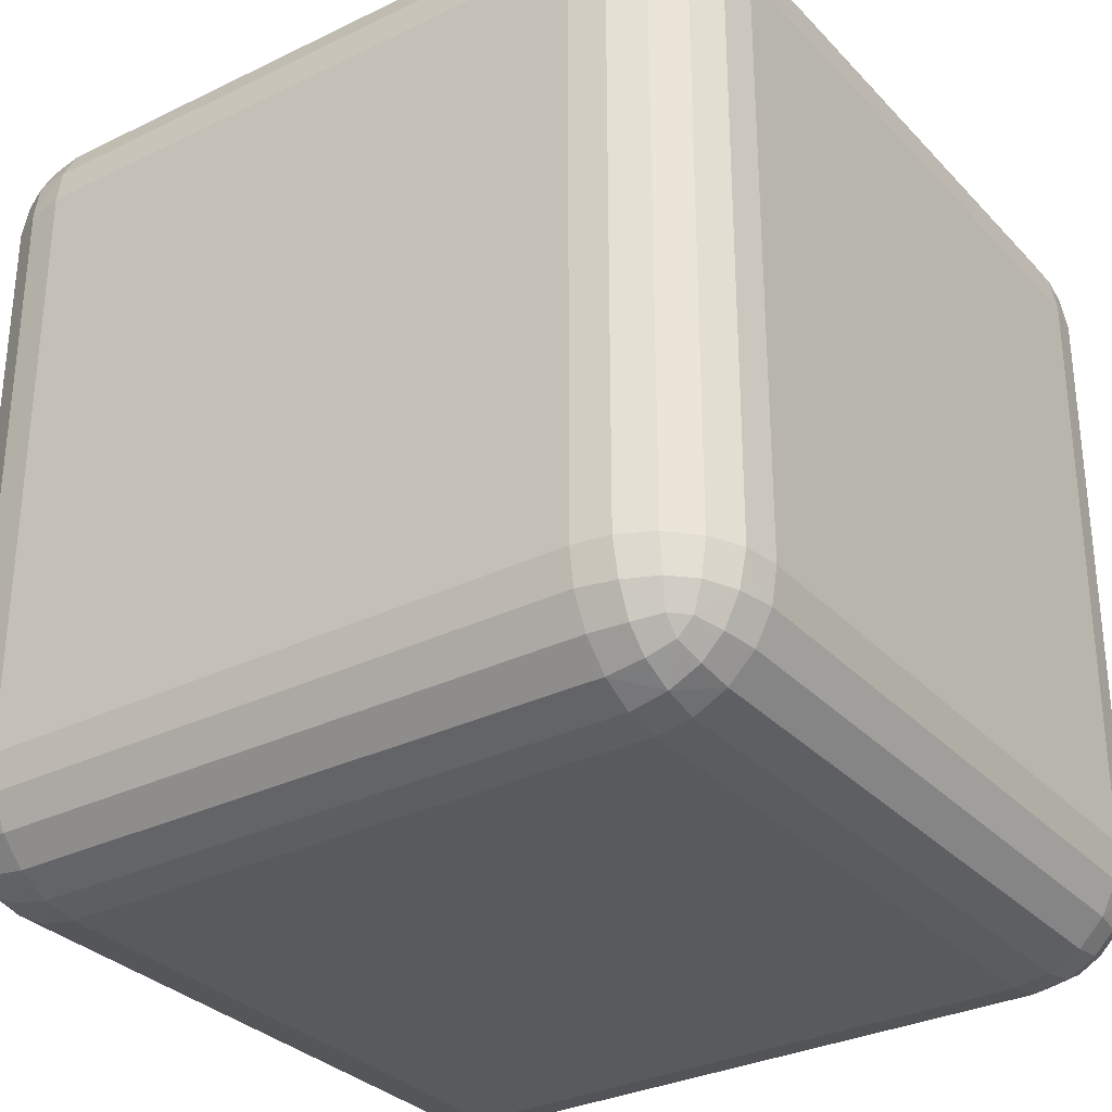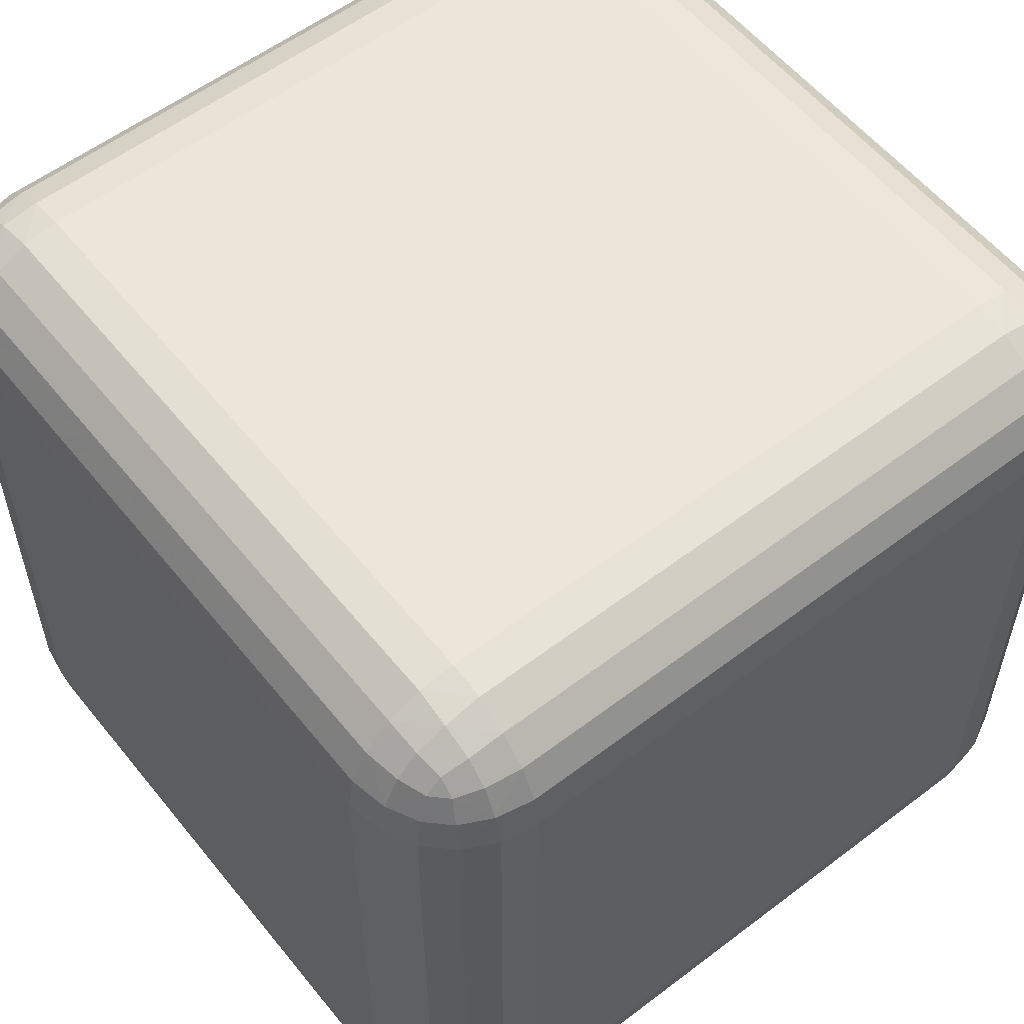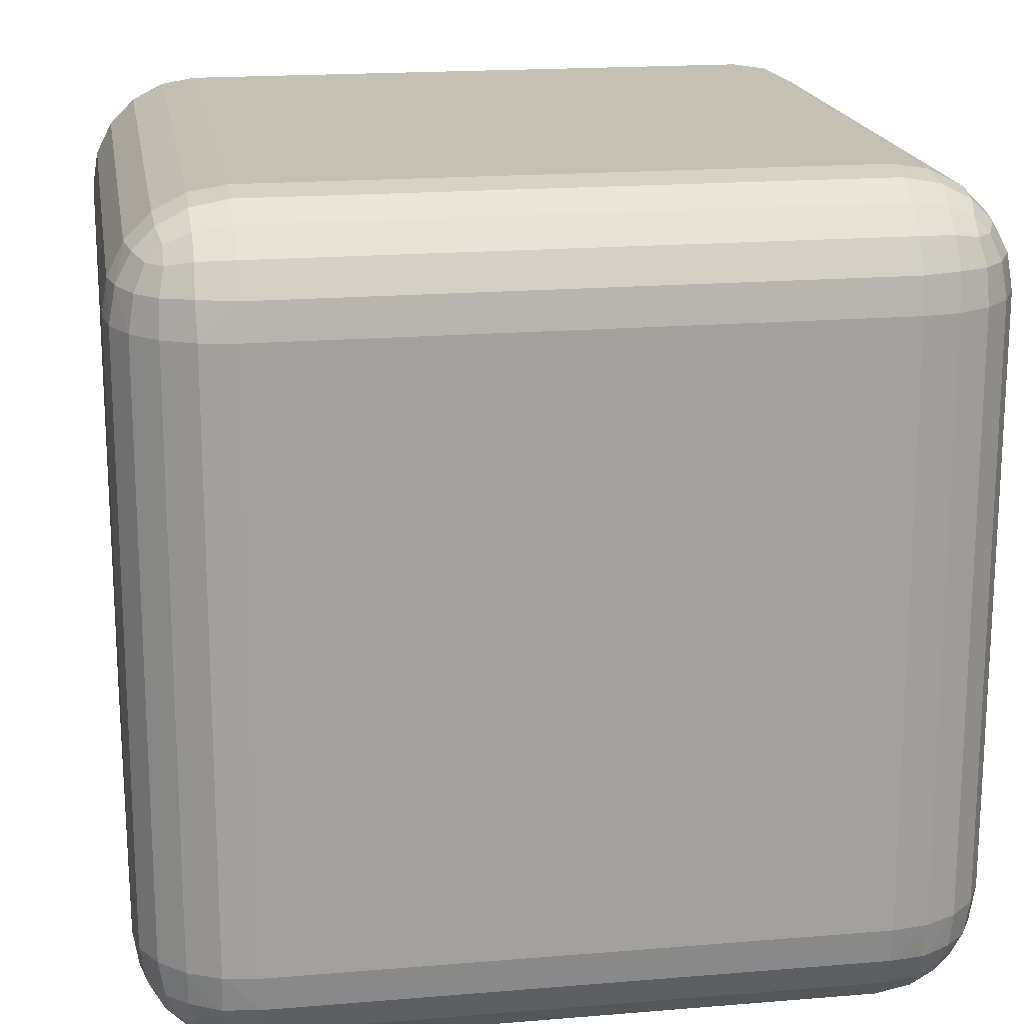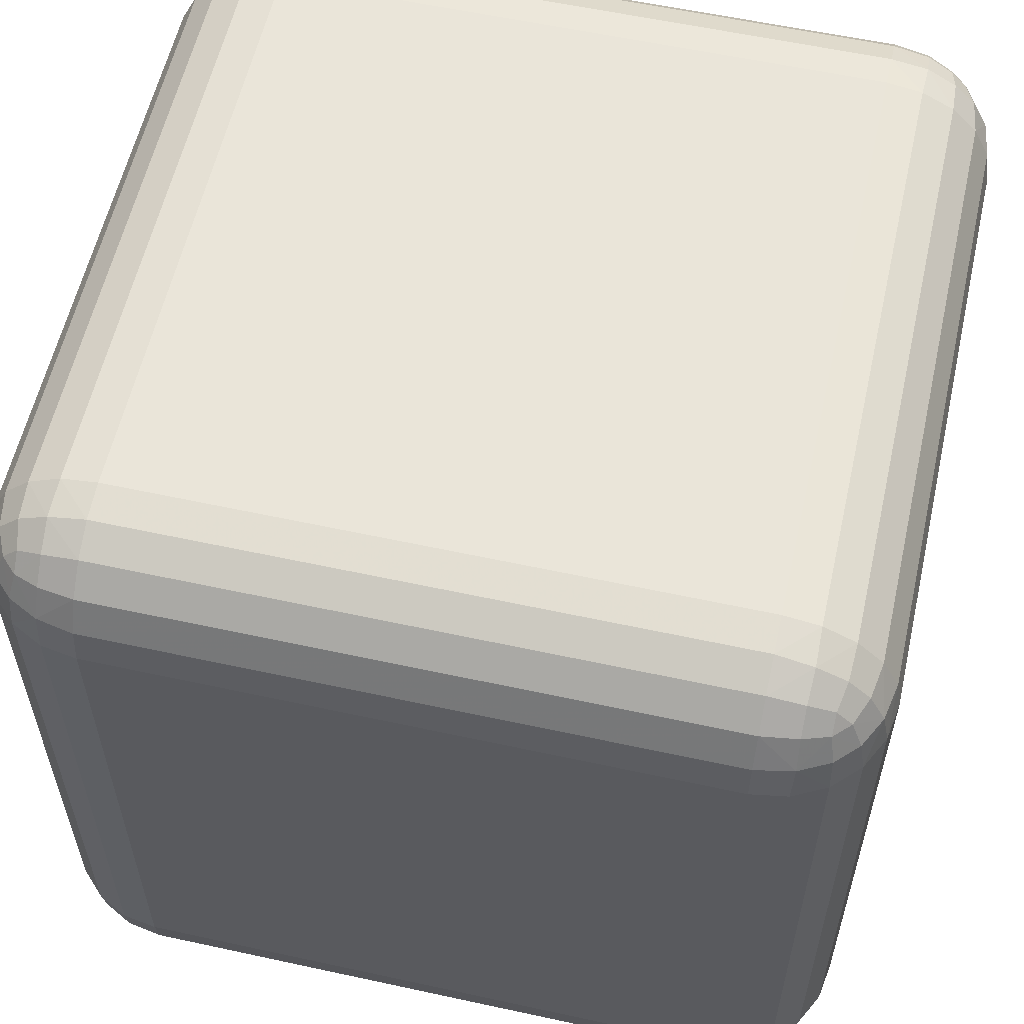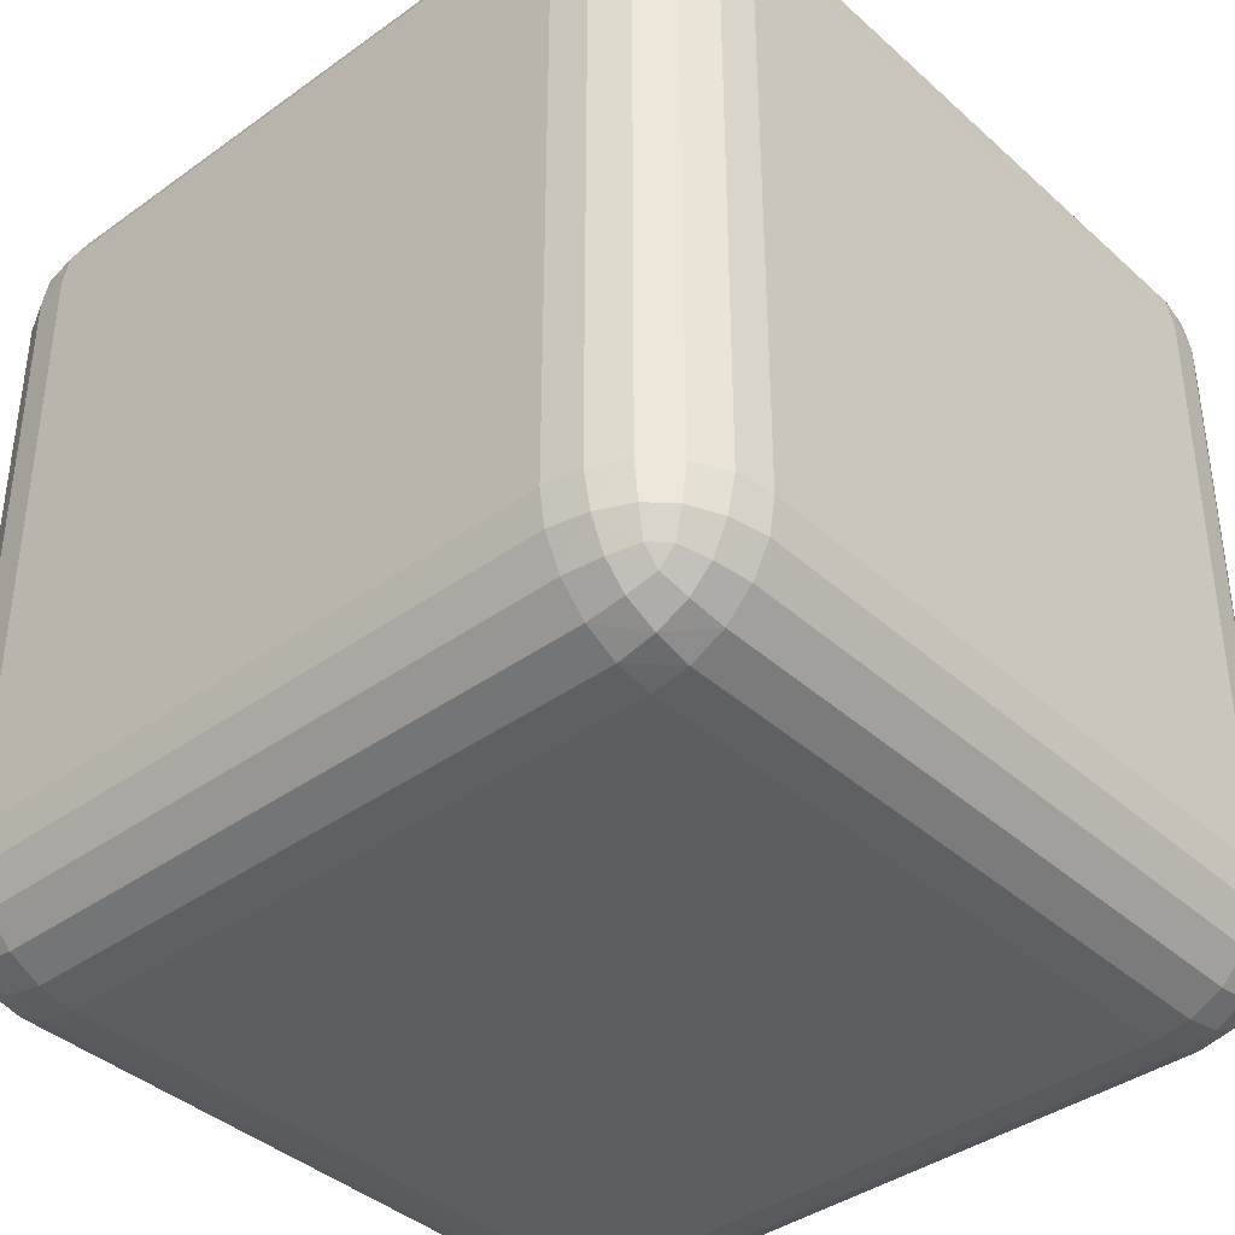
<metadata>
{"format":"obj","ext":"obj","renderer":"f3d","projection":"perspective","resolution":1024,"background":"white","views":[{"elev":-31.2,"azim":-55.2,"up":"+Y"},{"elev":56.8,"azim":51.6,"up":"+Z"},{"elev":18.2,"azim":-9.2,"up":"+Z"},{"elev":58.2,"azim":102.7,"up":"+Z"},{"elev":-39.3,"azim":41.9,"up":"+Y"}]}
</metadata>
<code>
o Cube
v -0.7245 0.7245 1
v -0.7245 1 0.7245
v -1 0.7245 0.7245
v -0.7245 0.8096 0.9865
v -0.7245 0.8864 0.9474
v -0.8096 0.7245 0.9865
v -0.8119 0.8124 0.9705
v -0.8091 0.8827 0.9336
v -0.8864 0.7245 0.9474
v -0.8828 0.8093 0.9334
v -0.8703 0.8703 0.9073
v -0.8096 0.9865 0.7245
v -0.8864 0.9474 0.7245
v -0.7245 0.9865 0.8096
v -0.8124 0.9705 0.8119
v -0.8827 0.9336 0.8091
v -0.7245 0.9474 0.8864
v -0.8093 0.9334 0.8828
v -0.8703 0.9073 0.8703
v -0.9865 0.7245 0.8096
v -0.9474 0.7245 0.8864
v -0.9865 0.8096 0.7245
v -0.9705 0.8119 0.8124
v -0.9336 0.8091 0.8827
v -0.9474 0.8864 0.7245
v -0.9334 0.8828 0.8093
v -0.9073 0.8703 0.8703
v -0.7245 -1 0.7245
v -0.7245 -0.7245 1
v -1 -0.7245 0.7245
v -0.7245 -0.9865 0.8096
v -0.7245 -0.9474 0.8864
v -0.8096 -0.9865 0.7245
v -0.8119 -0.9705 0.8124
v -0.8091 -0.9336 0.8827
v -0.8864 -0.9474 0.7245
v -0.8828 -0.9334 0.8093
v -0.8703 -0.9073 0.8703
v -0.8096 -0.7245 0.9865
v -0.8864 -0.7245 0.9474
v -0.7245 -0.8096 0.9865
v -0.8124 -0.8119 0.9705
v -0.8827 -0.8091 0.9336
v -0.7245 -0.8864 0.9474
v -0.8093 -0.8828 0.9334
v -0.8703 -0.8703 0.9073
v -0.9865 -0.8096 0.7245
v -0.9474 -0.8864 0.7245
v -0.9865 -0.7245 0.8096
v -0.9705 -0.8124 0.8119
v -0.9336 -0.8827 0.8091
v -0.9474 -0.7245 0.8864
v -0.9334 -0.8093 0.8828
v -0.9073 -0.8703 0.8703
v -1 0.7245 -0.7245
v -0.7245 1 -0.7245
v -0.7245 0.7245 -1
v -0.9865 0.8096 -0.7245
v -0.9474 0.8864 -0.7245
v -0.9865 0.7245 -0.8096
v -0.9705 0.8124 -0.8119
v -0.9336 0.8827 -0.8091
v -0.9474 0.7245 -0.8864
v -0.9334 0.8093 -0.8828
v -0.9073 0.8703 -0.8703
v -0.7245 0.9865 -0.8096
v -0.7245 0.9474 -0.8864
v -0.8096 0.9865 -0.7245
v -0.8119 0.9705 -0.8124
v -0.8091 0.9336 -0.8827
v -0.8864 0.9474 -0.7245
v -0.8828 0.9334 -0.8093
v -0.8703 0.9073 -0.8703
v -0.8096 0.7245 -0.9865
v -0.8864 0.7245 -0.9474
v -0.7245 0.8096 -0.9865
v -0.8124 0.8119 -0.9705
v -0.8827 0.8091 -0.9336
v -0.7245 0.8864 -0.9474
v -0.8093 0.8828 -0.9334
v -0.8703 0.8703 -0.9073
v -1 -0.7245 -0.7245
v -0.7245 -0.7245 -1
v -0.7245 -1 -0.7245
v -0.9865 -0.7245 -0.8096
v -0.9474 -0.7245 -0.8864
v -0.9865 -0.8096 -0.7245
v -0.9705 -0.8119 -0.8124
v -0.9336 -0.8091 -0.8827
v -0.9474 -0.8864 -0.7245
v -0.9334 -0.8828 -0.8093
v -0.9073 -0.8703 -0.8703
v -0.7245 -0.8096 -0.9865
v -0.7245 -0.8864 -0.9474
v -0.8096 -0.7245 -0.9865
v -0.8119 -0.8124 -0.9705
v -0.8091 -0.8827 -0.9336
v -0.8864 -0.7245 -0.9474
v -0.8828 -0.8093 -0.9334
v -0.8703 -0.8703 -0.9073
v -0.8096 -0.9865 -0.7245
v -0.8864 -0.9474 -0.7245
v -0.7245 -0.9865 -0.8096
v -0.8124 -0.9705 -0.8119
v -0.8827 -0.9336 -0.8091
v -0.7245 -0.9474 -0.8864
v -0.8093 -0.9334 -0.8828
v -0.8703 -0.9073 -0.8703
v 0.7245 0.7245 1
v 1 0.7245 0.7245
v 0.7245 1 0.7245
v 0.8096 0.7245 0.9865
v 0.8864 0.7245 0.9474
v 0.7245 0.8096 0.9865
v 0.8124 0.8119 0.9705
v 0.8827 0.8091 0.9336
v 0.7245 0.8864 0.9474
v 0.8093 0.8828 0.9334
v 0.8703 0.8703 0.9073
v 0.9865 0.8096 0.7245
v 0.9474 0.8864 0.7245
v 0.9865 0.7245 0.8096
v 0.9705 0.8124 0.8119
v 0.9336 0.8827 0.8091
v 0.9474 0.7245 0.8864
v 0.9334 0.8093 0.8828
v 0.9073 0.8703 0.8703
v 0.7245 0.9865 0.8096
v 0.7245 0.9474 0.8864
v 0.8096 0.9865 0.7245
v 0.8119 0.9705 0.8124
v 0.8091 0.9336 0.8827
v 0.8864 0.9474 0.7245
v 0.8828 0.9334 0.8093
v 0.8703 0.9073 0.8703
v 1 -0.7245 0.7245
v 0.7245 -0.7245 1
v 0.7245 -1 0.7245
v 0.9865 -0.7245 0.8096
v 0.9474 -0.7245 0.8864
v 0.9865 -0.8096 0.7245
v 0.9705 -0.8119 0.8124
v 0.9336 -0.8091 0.8827
v 0.9474 -0.8864 0.7245
v 0.9334 -0.8828 0.8093
v 0.9073 -0.8703 0.8703
v 0.7245 -0.8096 0.9865
v 0.7245 -0.8864 0.9474
v 0.8096 -0.7245 0.9865
v 0.8119 -0.8124 0.9705
v 0.8091 -0.8827 0.9336
v 0.8864 -0.7245 0.9474
v 0.8828 -0.8093 0.9334
v 0.8703 -0.8703 0.9073
v 0.8096 -0.9865 0.7245
v 0.8864 -0.9474 0.7245
v 0.7245 -0.9865 0.8096
v 0.8124 -0.9705 0.8119
v 0.8827 -0.9336 0.8091
v 0.7245 -0.9474 0.8864
v 0.8093 -0.9334 0.8828
v 0.8703 -0.9073 0.8703
v 1 0.7245 -0.7245
v 0.7245 0.7245 -1
v 0.7245 1 -0.7245
v 0.9865 0.7245 -0.8096
v 0.9474 0.7245 -0.8864
v 0.9865 0.8096 -0.7245
v 0.9705 0.8119 -0.8124
v 0.9336 0.8091 -0.8827
v 0.9474 0.8864 -0.7245
v 0.9334 0.8828 -0.8093
v 0.9073 0.8703 -0.8703
v 0.7245 0.8096 -0.9865
v 0.7245 0.8864 -0.9474
v 0.8096 0.7245 -0.9865
v 0.8119 0.8124 -0.9705
v 0.8091 0.8827 -0.9336
v 0.8864 0.7245 -0.9474
v 0.8828 0.8093 -0.9334
v 0.8703 0.8703 -0.9073
v 0.8096 0.9865 -0.7245
v 0.8864 0.9474 -0.7245
v 0.7245 0.9865 -0.8096
v 0.8124 0.9705 -0.8119
v 0.8827 0.9336 -0.8091
v 0.7245 0.9474 -0.8864
v 0.8093 0.9334 -0.8828
v 0.8703 0.9073 -0.8703
v 0.7245 -1 -0.7245
v 0.7245 -0.7245 -1
v 1 -0.7245 -0.7245
v 0.7245 -0.9865 -0.8096
v 0.7245 -0.9474 -0.8864
v 0.8096 -0.9865 -0.7245
v 0.8119 -0.9705 -0.8124
v 0.8091 -0.9336 -0.8827
v 0.8864 -0.9474 -0.7245
v 0.8828 -0.9334 -0.8093
v 0.8703 -0.9073 -0.8703
v 0.8096 -0.7245 -0.9865
v 0.8864 -0.7245 -0.9474
v 0.7245 -0.8096 -0.9865
v 0.8124 -0.8119 -0.9705
v 0.8827 -0.8091 -0.9336
v 0.7245 -0.8864 -0.9474
v 0.8093 -0.8828 -0.9334
v 0.8703 -0.8703 -0.9073
v 0.9865 -0.8096 -0.7245
v 0.9474 -0.8864 -0.7245
v 0.9865 -0.7245 -0.8096
v 0.9705 -0.8124 -0.8119
v 0.9336 -0.8827 -0.8091
v 0.9474 -0.7245 -0.8864
v 0.9334 -0.8093 -0.8828
v 0.9073 -0.8703 -0.8703
f 28 190 138
f 163 136 192
f 57 191 83
f 111 56 2
f 3 82 30
f 4 6 1
f 5 7 4
f 17 8 5
f 7 9 6
f 7 11 10
f 18 11 8
f 12 14 2
f 13 15 12
f 25 16 13
f 15 17 14
f 15 19 18
f 26 19 16
f 20 22 3
f 21 23 20
f 9 24 21
f 23 25 22
f 23 27 26
f 10 27 24
f 11 19 27
f 31 33 28
f 32 34 31
f 44 35 32
f 34 36 33
f 34 38 37
f 45 38 35
f 39 41 29
f 40 42 39
f 52 43 40
f 42 44 41
f 42 46 45
f 53 46 43
f 47 49 30
f 48 50 47
f 36 51 48
f 50 52 49
f 50 54 53
f 37 54 51
f 38 46 54
f 58 60 55
f 59 61 58
f 71 62 59
f 61 63 60
f 61 65 64
f 72 65 62
f 66 68 56
f 67 69 66
f 79 70 67
f 69 71 68
f 69 73 72
f 80 73 70
f 74 76 57
f 75 77 74
f 63 78 75
f 77 79 76
f 77 81 80
f 64 81 78
f 65 73 81
f 85 87 82
f 86 88 85
f 98 89 86
f 88 90 87
f 88 92 91
f 99 92 89
f 93 95 83
f 94 96 93
f 106 97 94
f 96 98 95
f 96 100 99
f 107 100 97
f 101 103 84
f 102 104 101
f 90 105 102
f 104 106 103
f 104 108 107
f 91 108 105
f 92 100 108
f 112 114 109
f 113 115 112
f 125 116 113
f 115 117 114
f 115 119 118
f 126 119 116
f 120 122 110
f 121 123 120
f 133 124 121
f 123 125 122
f 123 127 126
f 134 127 124
f 128 130 111
f 129 131 128
f 117 132 129
f 131 133 130
f 131 135 134
f 118 135 132
f 119 127 135
f 139 141 136
f 140 142 139
f 152 143 140
f 142 144 141
f 142 146 145
f 153 146 143
f 147 149 137
f 148 150 147
f 160 151 148
f 150 152 149
f 150 154 153
f 161 154 151
f 155 157 138
f 156 158 155
f 144 159 156
f 158 160 157
f 158 162 161
f 145 162 159
f 146 154 162
f 166 168 163
f 167 169 166
f 179 170 167
f 169 171 168
f 169 173 172
f 180 173 170
f 174 176 164
f 175 177 174
f 187 178 175
f 177 179 176
f 177 181 180
f 188 181 178
f 182 184 165
f 183 185 182
f 171 186 183
f 185 187 184
f 185 189 188
f 172 189 186
f 173 181 189
f 193 195 190
f 194 196 193
f 206 197 194
f 196 198 195
f 196 200 199
f 207 200 197
f 201 203 191
f 202 204 201
f 214 205 202
f 204 206 203
f 204 208 207
f 215 208 205
f 209 211 192
f 210 212 209
f 198 213 210
f 212 214 211
f 212 216 215
f 199 216 213
f 200 208 216
f 190 155 138
f 195 156 155
f 198 144 156
f 210 141 144
f 209 136 141
f 138 31 28
f 157 32 31
f 160 44 32
f 148 41 44
f 147 29 41
f 30 20 3
f 49 21 20
f 52 9 21
f 40 6 9
f 39 1 6
f 164 201 191
f 176 202 201
f 179 214 202
f 167 211 214
f 166 192 211
f 83 74 57
f 95 75 74
f 98 63 75
f 86 60 63
f 85 55 60
f 137 112 109
f 149 113 112
f 152 125 113
f 140 122 125
f 139 110 122
f 165 66 56
f 184 67 66
f 187 79 67
f 175 76 79
f 174 57 76
f 56 12 2
f 68 13 12
f 71 25 13
f 59 22 25
f 58 3 22
f 84 193 190
f 103 194 193
f 106 206 194
f 94 203 206
f 93 191 203
f 111 182 165
f 130 183 182
f 133 171 183
f 121 168 171
f 120 163 168
f 2 128 111
f 14 129 128
f 17 117 129
f 5 114 117
f 4 109 114
f 28 101 84
f 33 102 101
f 36 90 102
f 48 87 90
f 47 82 87
f 109 29 137
f 28 84 190
f 163 110 136
f 57 164 191
f 111 165 56
f 3 55 82
f 4 7 6
f 5 8 7
f 17 18 8
f 7 10 9
f 7 8 11
f 18 19 11
f 12 15 14
f 13 16 15
f 25 26 16
f 15 18 17
f 15 16 19
f 26 27 19
f 20 23 22
f 21 24 23
f 9 10 24
f 23 26 25
f 23 24 27
f 10 11 27
f 31 34 33
f 32 35 34
f 44 45 35
f 34 37 36
f 34 35 38
f 45 46 38
f 39 42 41
f 40 43 42
f 52 53 43
f 42 45 44
f 42 43 46
f 53 54 46
f 47 50 49
f 48 51 50
f 36 37 51
f 50 53 52
f 50 51 54
f 37 38 54
f 58 61 60
f 59 62 61
f 71 72 62
f 61 64 63
f 61 62 65
f 72 73 65
f 66 69 68
f 67 70 69
f 79 80 70
f 69 72 71
f 69 70 73
f 80 81 73
f 74 77 76
f 75 78 77
f 63 64 78
f 77 80 79
f 77 78 81
f 64 65 81
f 85 88 87
f 86 89 88
f 98 99 89
f 88 91 90
f 88 89 92
f 99 100 92
f 93 96 95
f 94 97 96
f 106 107 97
f 96 99 98
f 96 97 100
f 107 108 100
f 101 104 103
f 102 105 104
f 90 91 105
f 104 107 106
f 104 105 108
f 91 92 108
f 112 115 114
f 113 116 115
f 125 126 116
f 115 118 117
f 115 116 119
f 126 127 119
f 120 123 122
f 121 124 123
f 133 134 124
f 123 126 125
f 123 124 127
f 134 135 127
f 128 131 130
f 129 132 131
f 117 118 132
f 131 134 133
f 131 132 135
f 118 119 135
f 139 142 141
f 140 143 142
f 152 153 143
f 142 145 144
f 142 143 146
f 153 154 146
f 147 150 149
f 148 151 150
f 160 161 151
f 150 153 152
f 150 151 154
f 161 162 154
f 155 158 157
f 156 159 158
f 144 145 159
f 158 161 160
f 158 159 162
f 145 146 162
f 166 169 168
f 167 170 169
f 179 180 170
f 169 172 171
f 169 170 173
f 180 181 173
f 174 177 176
f 175 178 177
f 187 188 178
f 177 180 179
f 177 178 181
f 188 189 181
f 182 185 184
f 183 186 185
f 171 172 186
f 185 188 187
f 185 186 189
f 172 173 189
f 193 196 195
f 194 197 196
f 206 207 197
f 196 199 198
f 196 197 200
f 207 208 200
f 201 204 203
f 202 205 204
f 214 215 205
f 204 207 206
f 204 205 208
f 215 216 208
f 209 212 211
f 210 213 212
f 198 199 213
f 212 215 214
f 212 213 216
f 199 200 216
f 190 195 155
f 195 198 156
f 198 210 144
f 210 209 141
f 209 192 136
f 138 157 31
f 157 160 32
f 160 148 44
f 148 147 41
f 147 137 29
f 30 49 20
f 49 52 21
f 52 40 9
f 40 39 6
f 39 29 1
f 164 176 201
f 176 179 202
f 179 167 214
f 167 166 211
f 166 163 192
f 83 95 74
f 95 98 75
f 98 86 63
f 86 85 60
f 85 82 55
f 137 149 112
f 149 152 113
f 152 140 125
f 140 139 122
f 139 136 110
f 165 184 66
f 184 187 67
f 187 175 79
f 175 174 76
f 174 164 57
f 56 68 12
f 68 71 13
f 71 59 25
f 59 58 22
f 58 55 3
f 84 103 193
f 103 106 194
f 106 94 206
f 94 93 203
f 93 83 191
f 111 130 182
f 130 133 183
f 133 121 171
f 121 120 168
f 120 110 163
f 2 14 128
f 14 17 129
f 17 5 117
f 5 4 114
f 4 1 109
f 28 33 101
f 33 36 102
f 36 48 90
f 48 47 87
f 47 30 82
f 109 1 29

</code>
